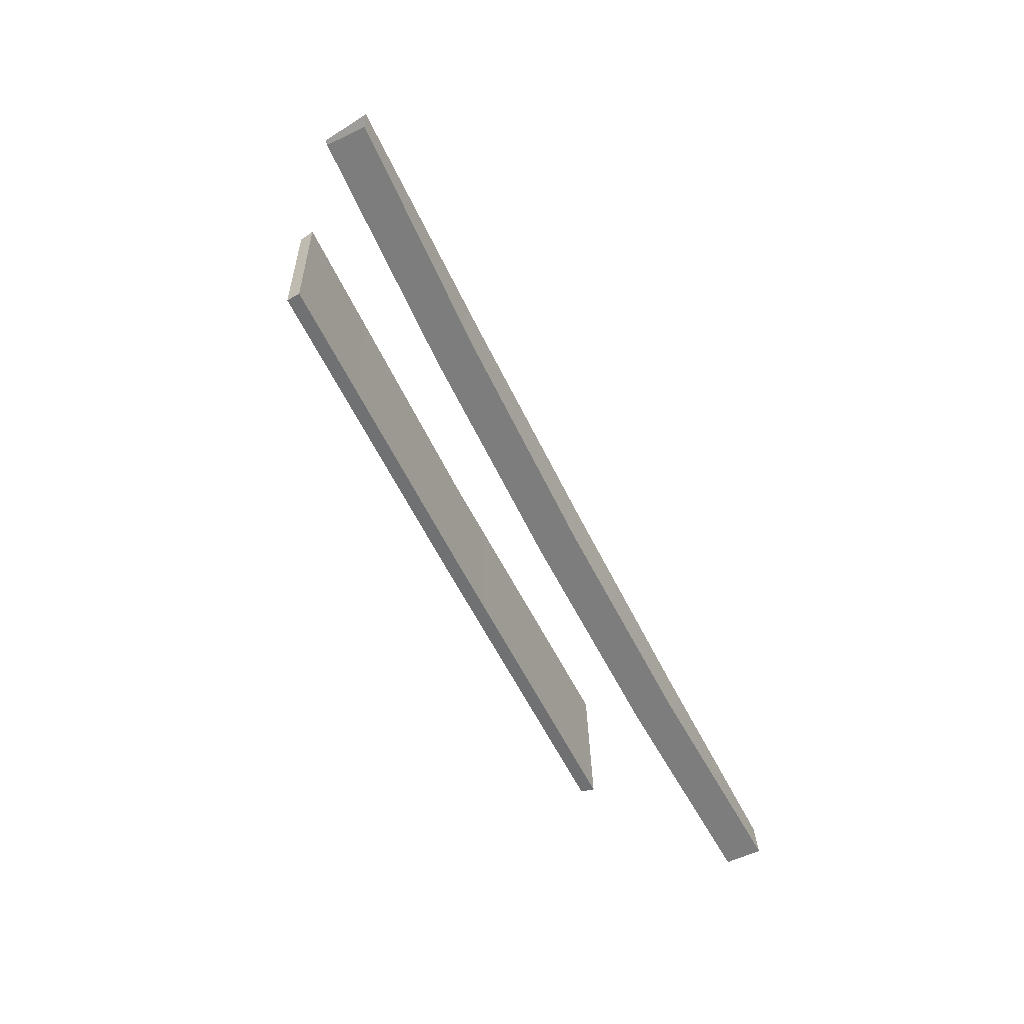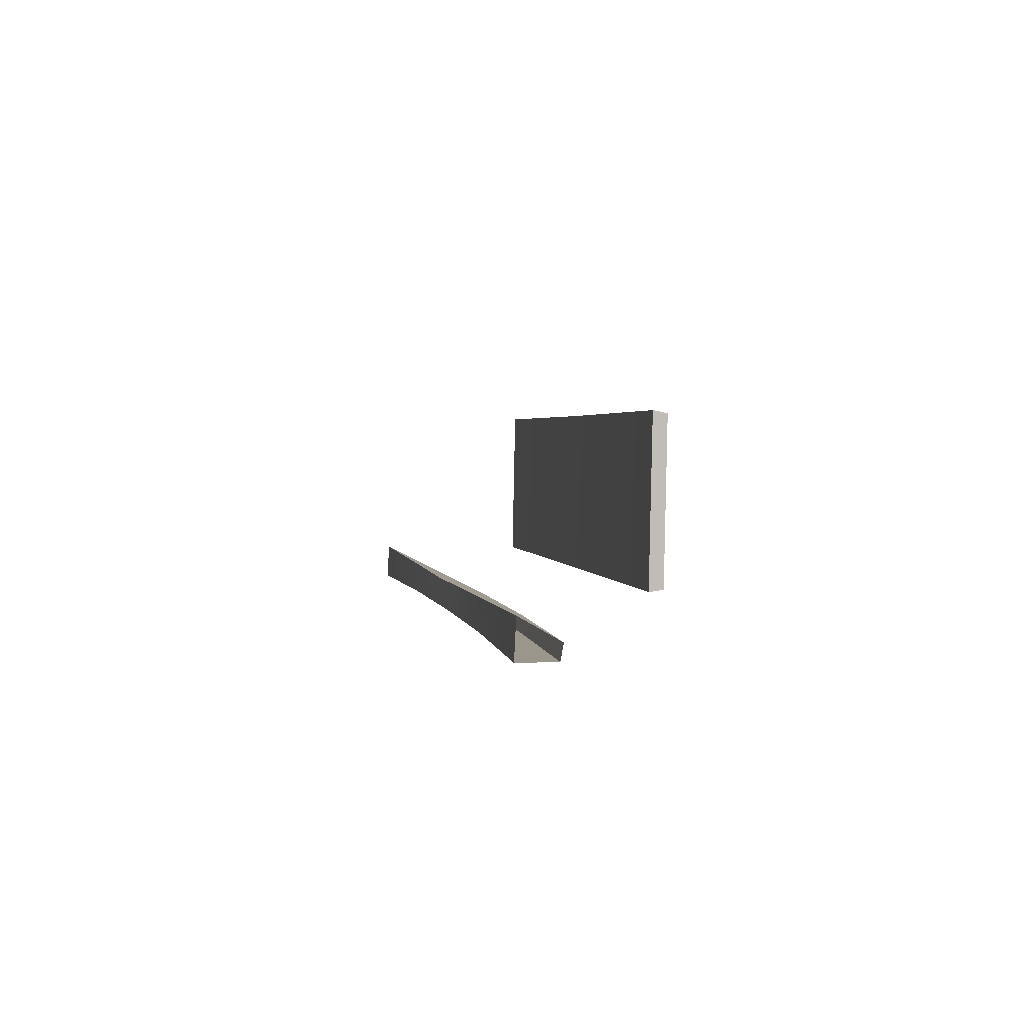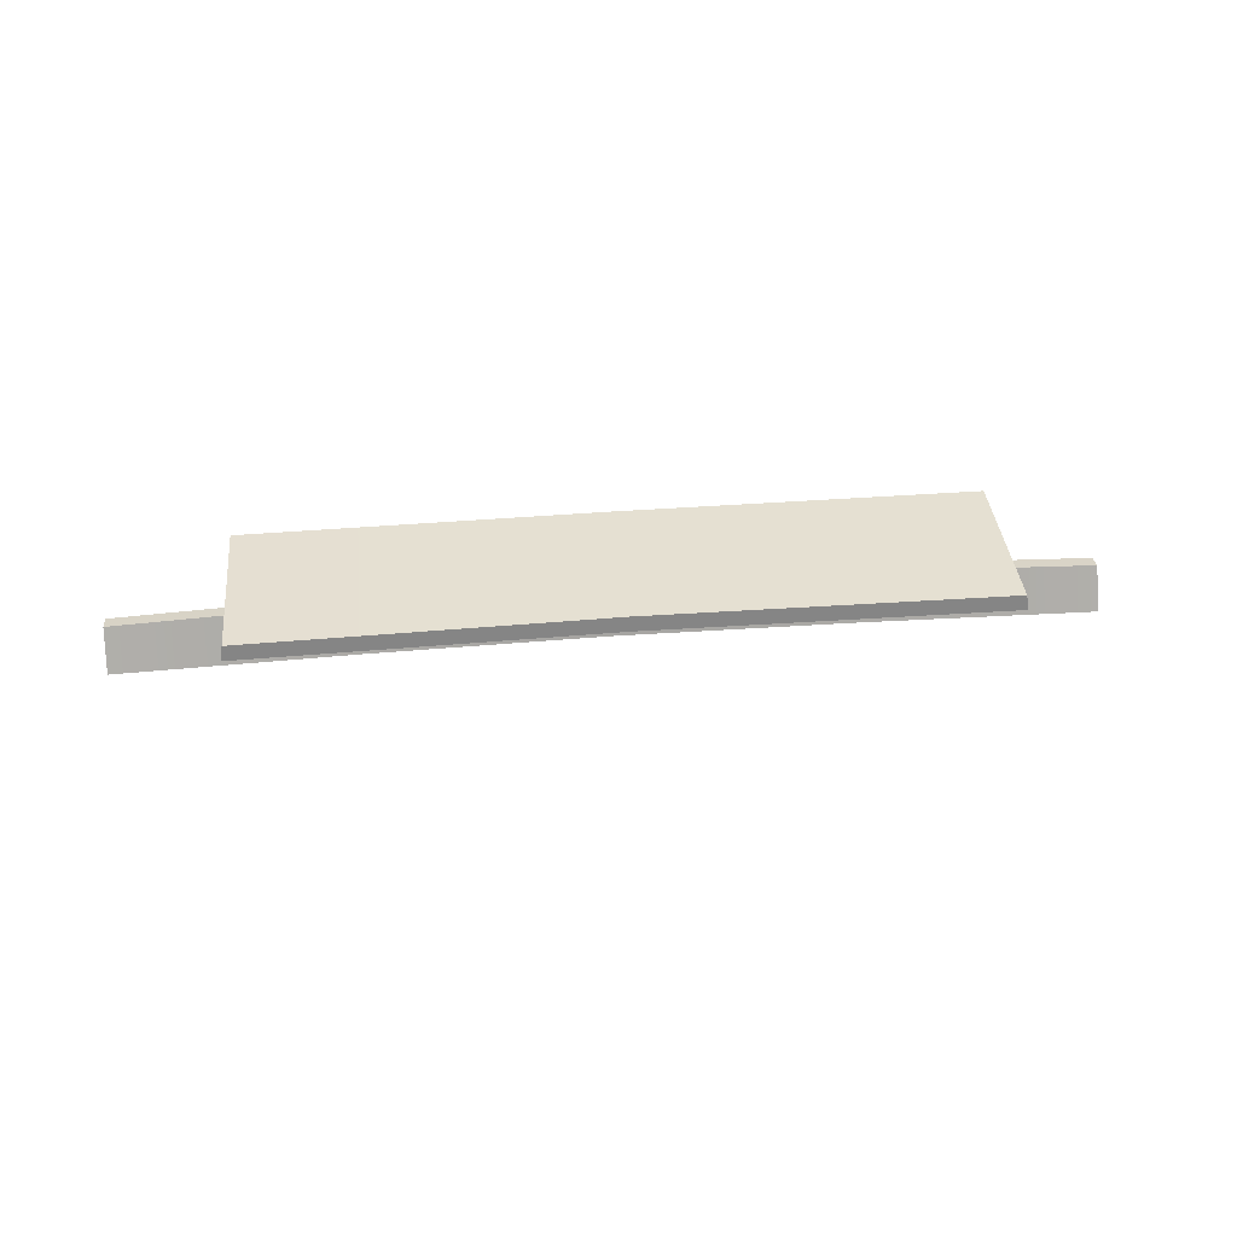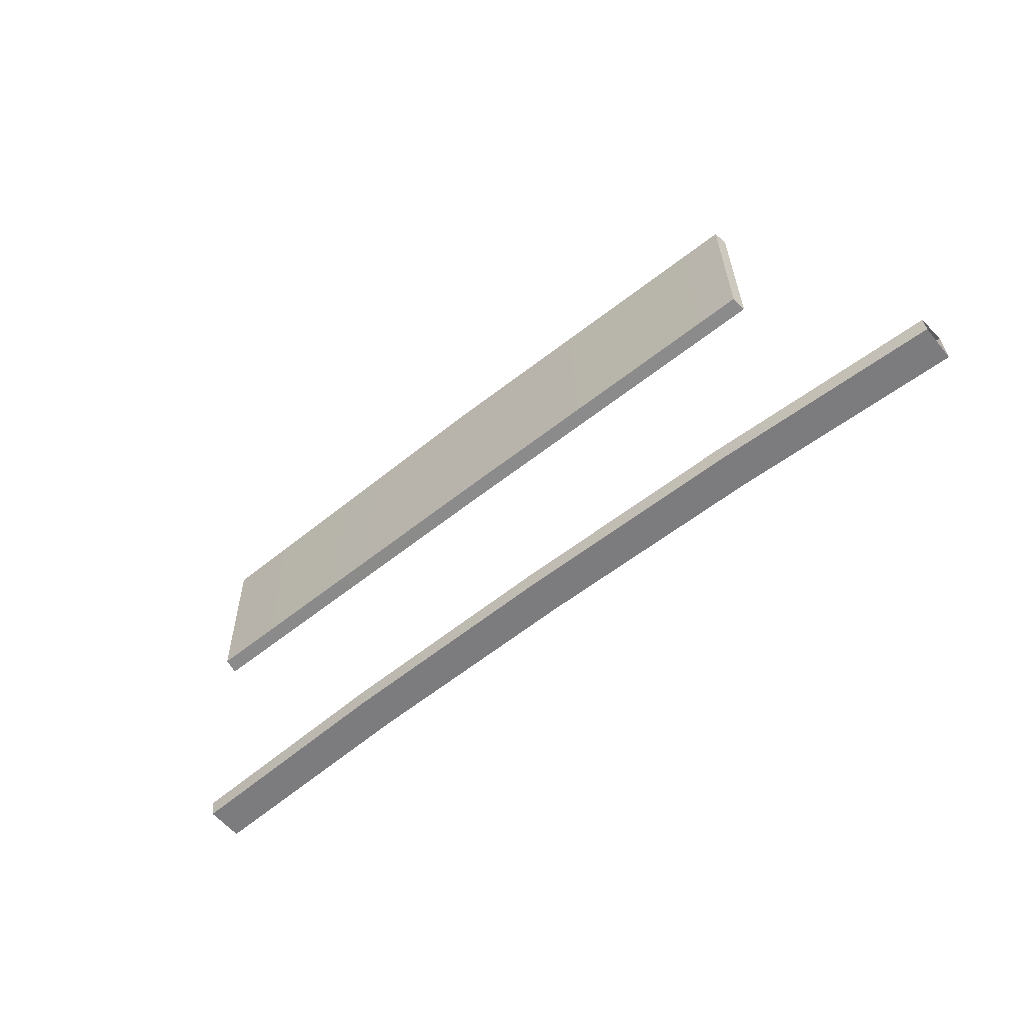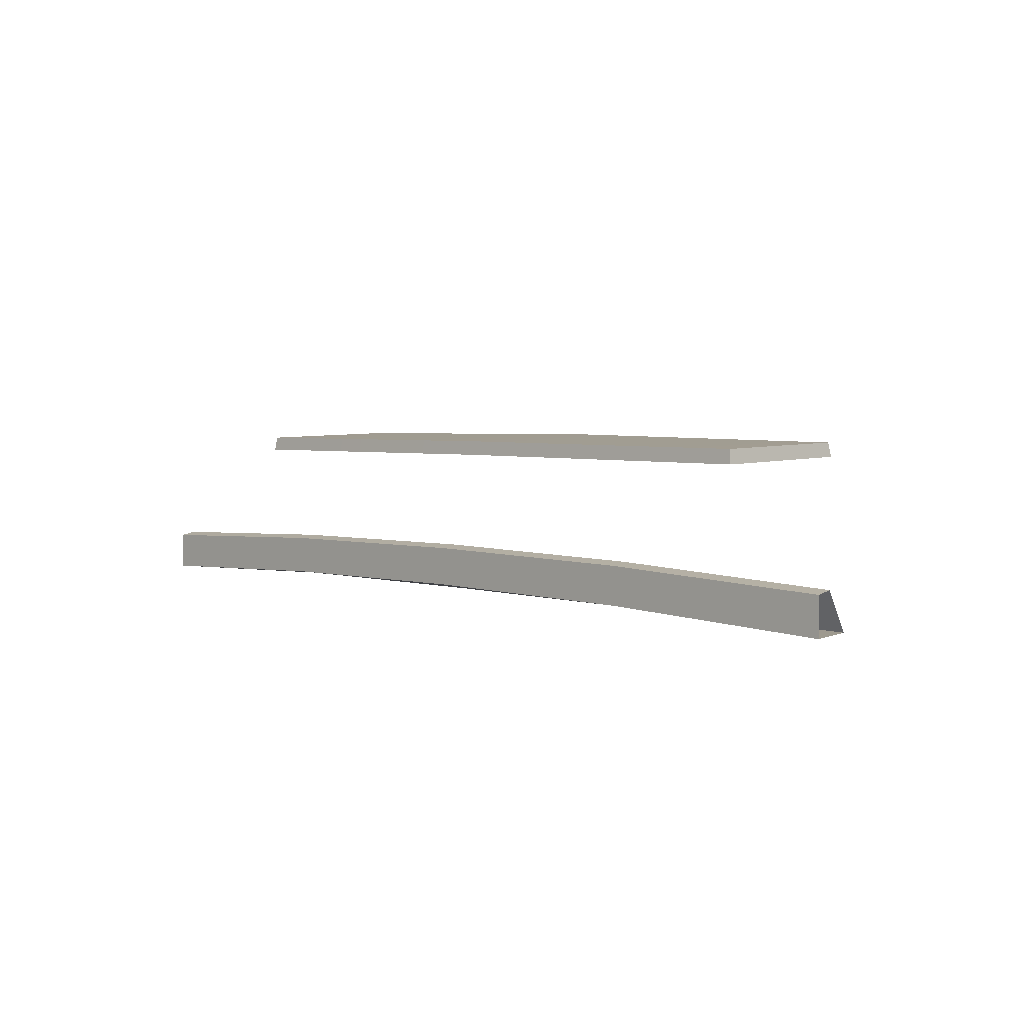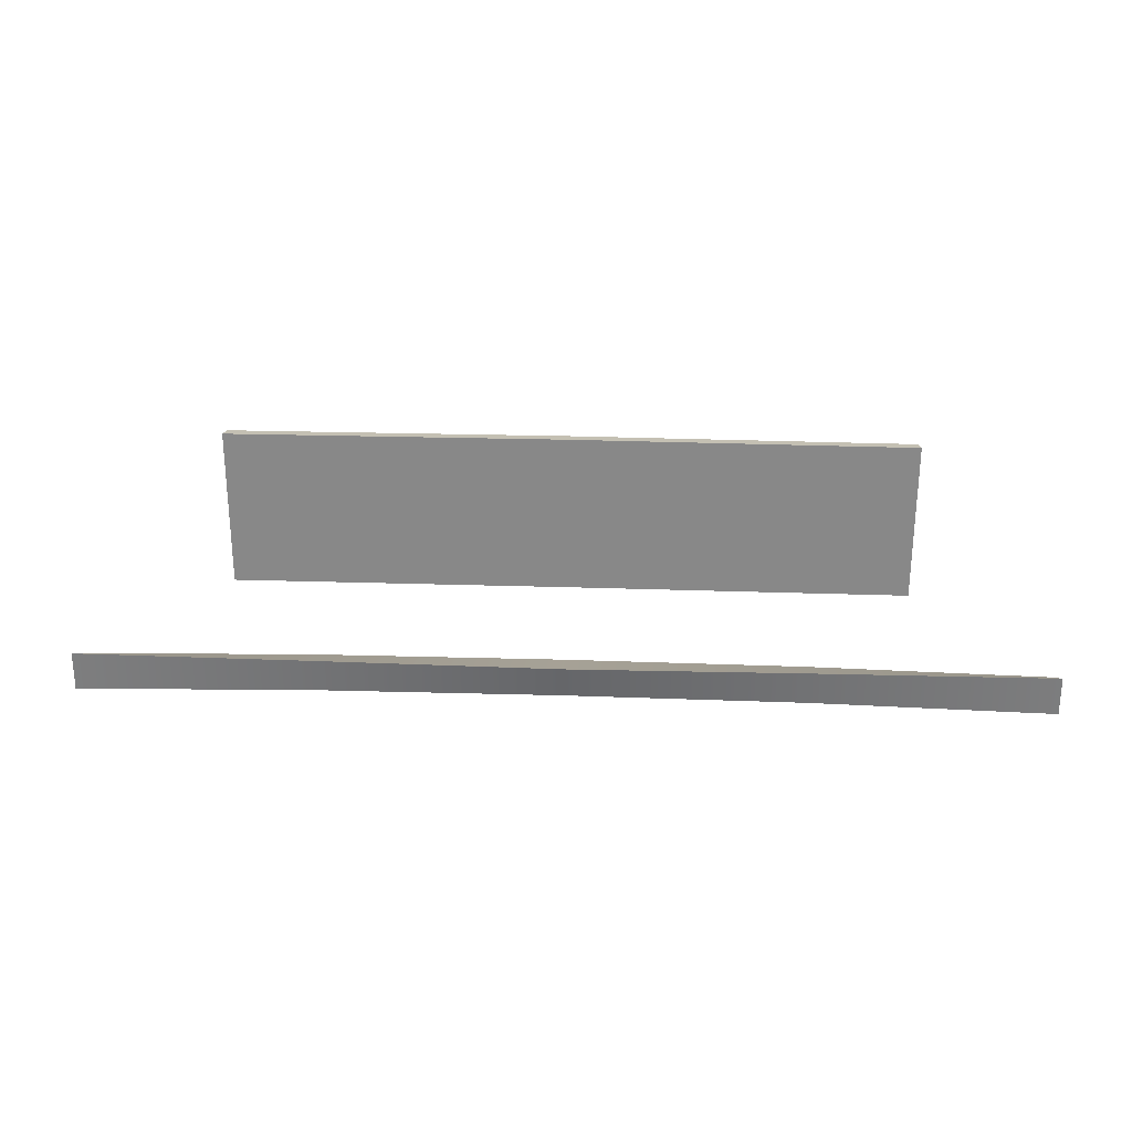
<metadata>
{"format":"obj","ext":"obj","renderer":"f3d","projection":"perspective","resolution":1024,"background":"white","views":[{"elev":-59.1,"azim":115.9,"up":"+Y"},{"elev":2.3,"azim":-100.2,"up":"+Y"},{"elev":39.1,"azim":174.3,"up":"+Z"},{"elev":-58.8,"azim":39.4,"up":"+Y"},{"elev":3.7,"azim":44.7,"up":"+Z"},{"elev":28.3,"azim":-177.2,"up":"+Y"}]}
</metadata>
<code>
o model_13
v 0.173 0.07422 0.04902
v 0.0001174 0.07401 0.05084
v 0.173 -0.005927 0.04741
v 0.0001174 -0.00603 0.04807
v 0.0001174 -0.006957 0.04078
v 0.1739 -0.006854 0.04012
v 0.0001174 -0.00603 0.04807
v 0.173 -0.005927 0.04741
v 0.1739 0.07556 0.04182
v 0.0001174 0.0753 0.04364
v 0.173 0.07422 0.04902
v 0.0001174 0.07401 0.05084
v 0.1739 -0.006854 0.04012
v 0.1739 0.07556 0.04182
v 0.173 -0.005927 0.04741
v 0.173 0.07422 0.04902
v 0.0001174 0.0753 0.04364
v 0.1739 0.07556 0.04182
v 0.0001174 -0.006957 0.04078
v 0.1739 -0.006854 0.04012
v 0.0001174 -0.01267 -0.03126
v 0.0001174 -0.02188 -0.006871
v 0.1197 -0.01138 -0.03155
v 0.1202 -0.02163 -0.008279
v 0.24 -0.009788 -0.03291
v 0.24 -0.02127 -0.013
v 0.24 -0.02925 -0.01449
v 0.24 -0.02127 -0.013
v 0.1202 -0.02955 -0.009728
v 0.1202 -0.02163 -0.008279
v 0.0001174 -0.02981 -0.00832
v 0.0001174 -0.02188 -0.006871
v -0.1202 -0.02163 -0.008279
v -0.1202 -0.02955 -0.009728
v -0.24 -0.02127 -0.013
v -0.24 -0.02925 -0.01449
v 0.24 -0.02925 -0.03391
v 0.1202 -0.02955 -0.02914
v 0.24 -0.02925 -0.01449
v 0.1202 -0.02955 -0.009728
v 0.0001174 -0.02981 -0.02774
v 0.0001174 -0.02981 -0.00832
v -0.1202 -0.02955 -0.009728
v -0.1202 -0.02955 -0.02914
v -0.24 -0.02925 -0.01449
v -0.24 -0.02925 -0.03391
v 0.0001174 -0.02981 -0.02774
v 0.1202 -0.02955 -0.02914
v 0.0001174 -0.01267 -0.03126
v 0.1197 -0.01138 -0.03155
v 0.24 -0.02925 -0.03391
v 0.24 -0.009788 -0.03291
v 0.0001174 -0.00603 0.04807
v 0.0001174 0.07401 0.05084
v -0.173 -0.005927 0.04741
v -0.173 0.07422 0.04902
v -0.173 -0.005927 0.04741
v -0.1739 -0.006854 0.04012
v 0.0001174 -0.00603 0.04807
v 0.0001174 -0.006957 0.04078
v 0.0001174 0.07401 0.05084
v 0.0001174 0.0753 0.04364
v -0.173 0.07422 0.04902
v -0.1739 0.07556 0.04182
v -0.173 0.07422 0.04902
v -0.1739 0.07556 0.04182
v -0.173 -0.005927 0.04741
v -0.1739 -0.006854 0.04012
v -0.1739 -0.006854 0.04012
v -0.1739 0.07556 0.04182
v 0.0001174 -0.006957 0.04078
v 0.0001174 0.0753 0.04364
v 0.0001174 -0.01267 -0.03126
v -0.1197 -0.01138 -0.03155
v 0.0001174 -0.02188 -0.006871
v -0.1202 -0.02163 -0.008279
v -0.24 -0.009788 -0.03291
v -0.24 -0.02127 -0.013
v 0.0001174 -0.02981 -0.02774
v 0.0001174 -0.01267 -0.03126
v -0.1202 -0.02955 -0.02914
v -0.1197 -0.01138 -0.03155
v -0.24 -0.02925 -0.03391
v -0.24 -0.009788 -0.03291
f 1 2 3
f 2 4 3
f 3 4 4
f 4 5 4
f 4 5 5
f 5 6 5
f 5 6 7
f 6 8 7
f 7 8 8
f 8 9 8
f 8 9 9
f 9 10 9
f 9 10 11
f 10 12 11
f 11 12 12
f 12 13 12
f 12 13 13
f 13 14 13
f 13 14 15
f 14 16 15
f 15 16 16
f 16 17 16
f 16 17 17
f 17 18 17
f 17 18 19
f 18 20 19
f 19 20 20
f 20 21 20
f 20 21 21
f 21 22 21
f 21 22 23
f 22 24 23
f 23 24 25
f 24 26 25
f 25 26 26
f 26 27 26
f 26 27 27
f 27 28 27
f 27 28 29
f 28 30 29
f 29 30 31
f 30 32 31
f 31 32 31
f 32 33 31
f 31 33 34
f 33 35 34
f 34 35 36
f 35 36 36
f 36 36 37
f 36 37 37
f 37 37 38
f 37 39 38
f 38 39 38
f 39 40 38
f 38 40 41
f 40 42 41
f 41 42 41
f 42 43 41
f 41 43 44
f 43 45 44
f 44 45 46
f 45 46 46
f 46 46 47
f 46 47 47
f 47 47 48
f 47 49 48
f 48 49 48
f 49 50 48
f 48 50 51
f 50 52 51
f 51 52 52
f 52 53 52
f 52 53 53
f 53 54 53
f 53 54 55
f 54 56 55
f 55 56 56
f 56 57 56
f 56 57 57
f 57 58 57
f 57 58 59
f 58 60 59
f 59 60 60
f 60 61 60
f 60 61 61
f 61 62 61
f 61 62 63
f 62 64 63
f 63 64 64
f 64 65 64
f 64 65 65
f 65 66 65
f 65 66 67
f 66 68 67
f 67 68 68
f 68 69 68
f 68 69 69
f 69 70 69
f 69 70 71
f 70 72 71
f 71 72 72
f 72 73 72
f 72 73 73
f 73 74 73
f 73 74 75
f 74 74 75
f 75 74 76
f 74 77 76
f 76 77 78
f 77 78 78
f 78 78 79
f 78 79 79
f 79 79 80
f 79 81 80
f 80 81 82
f 81 83 82
f 82 83 84

</code>
